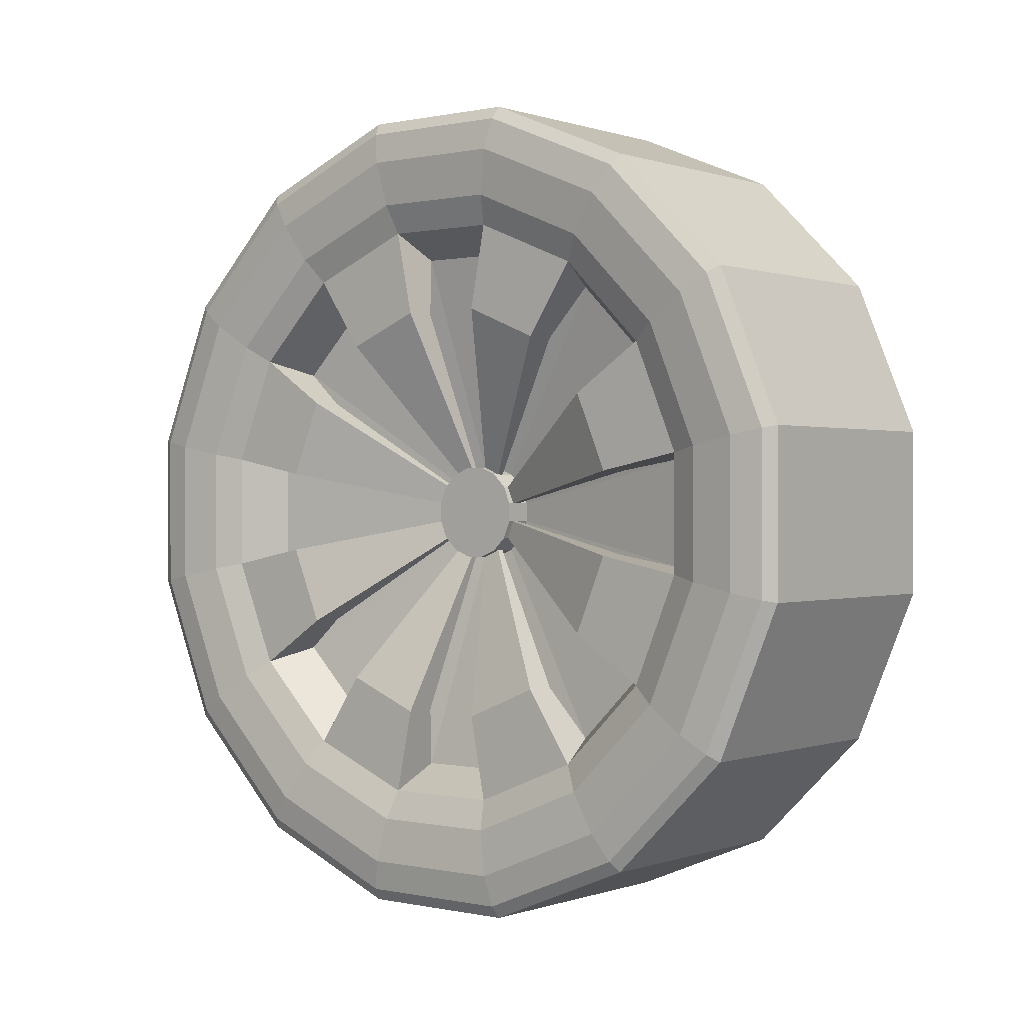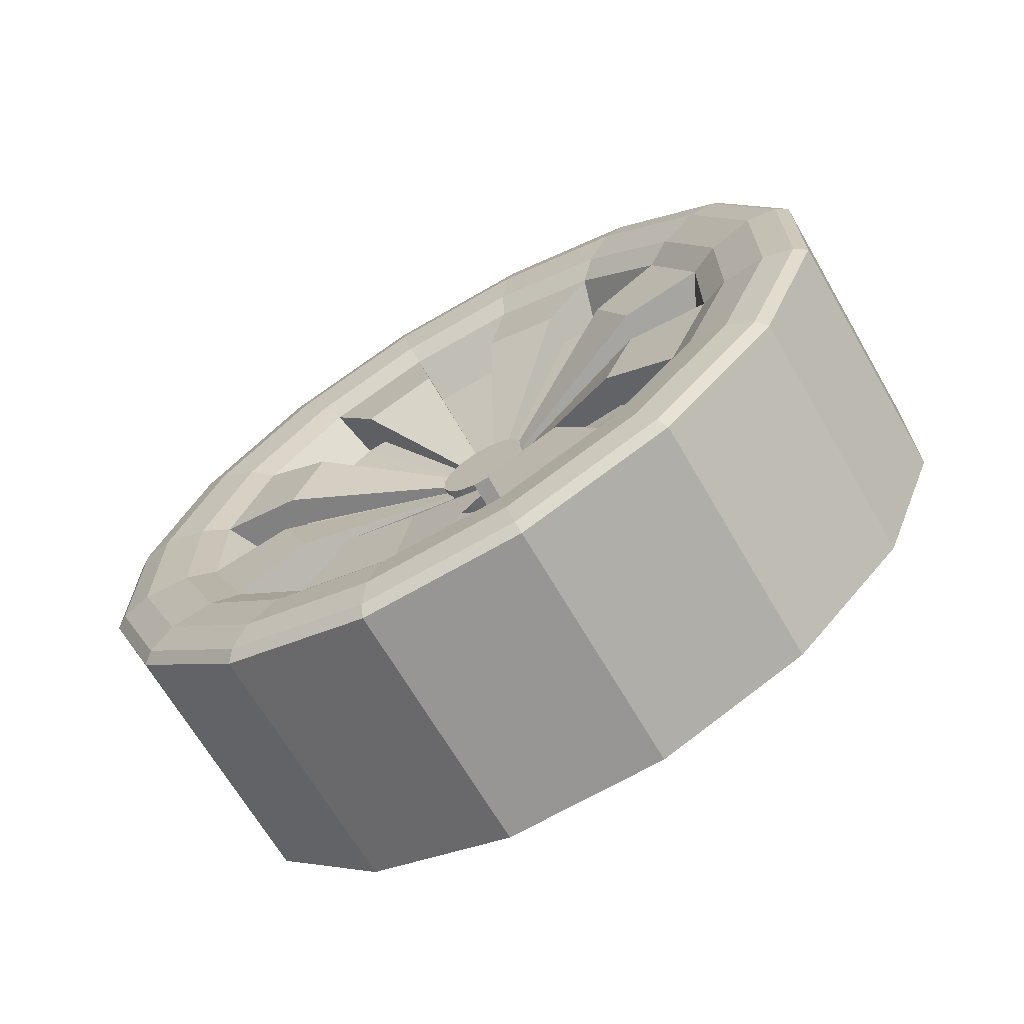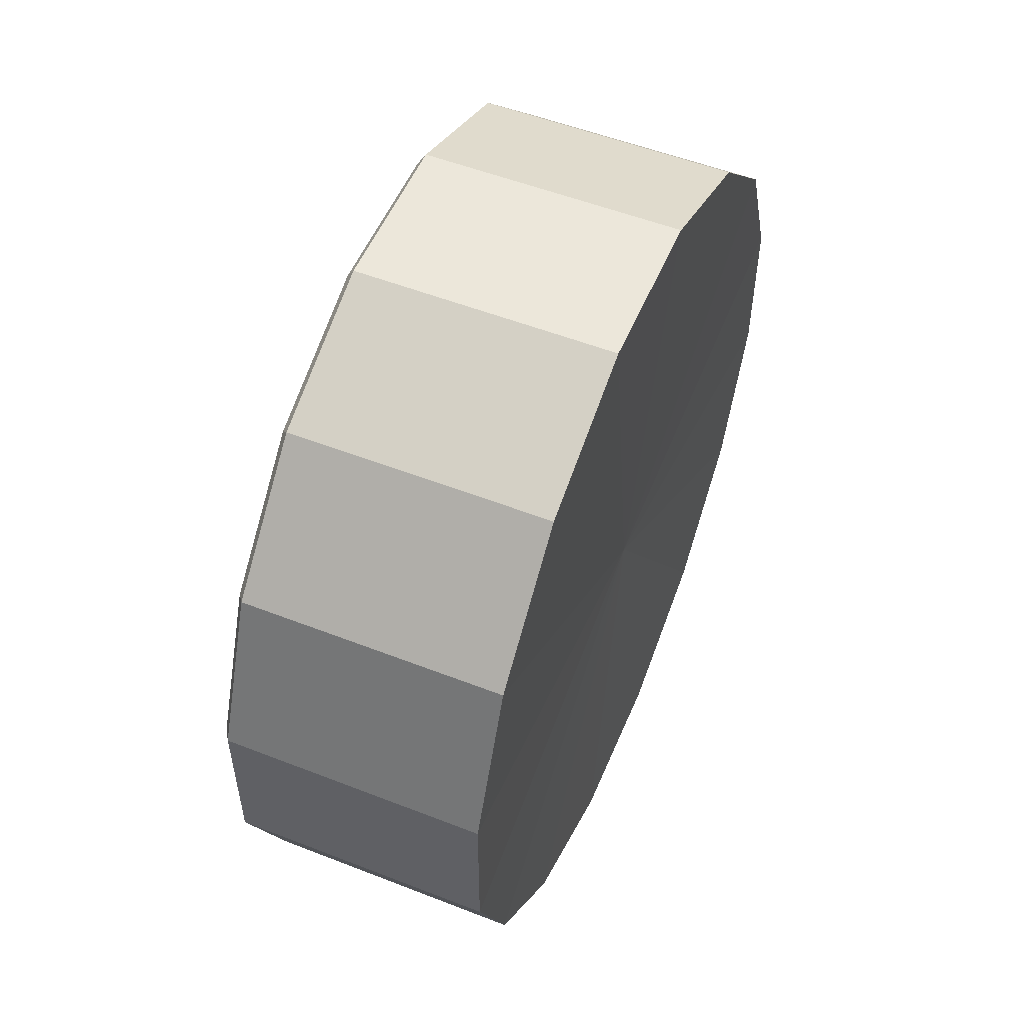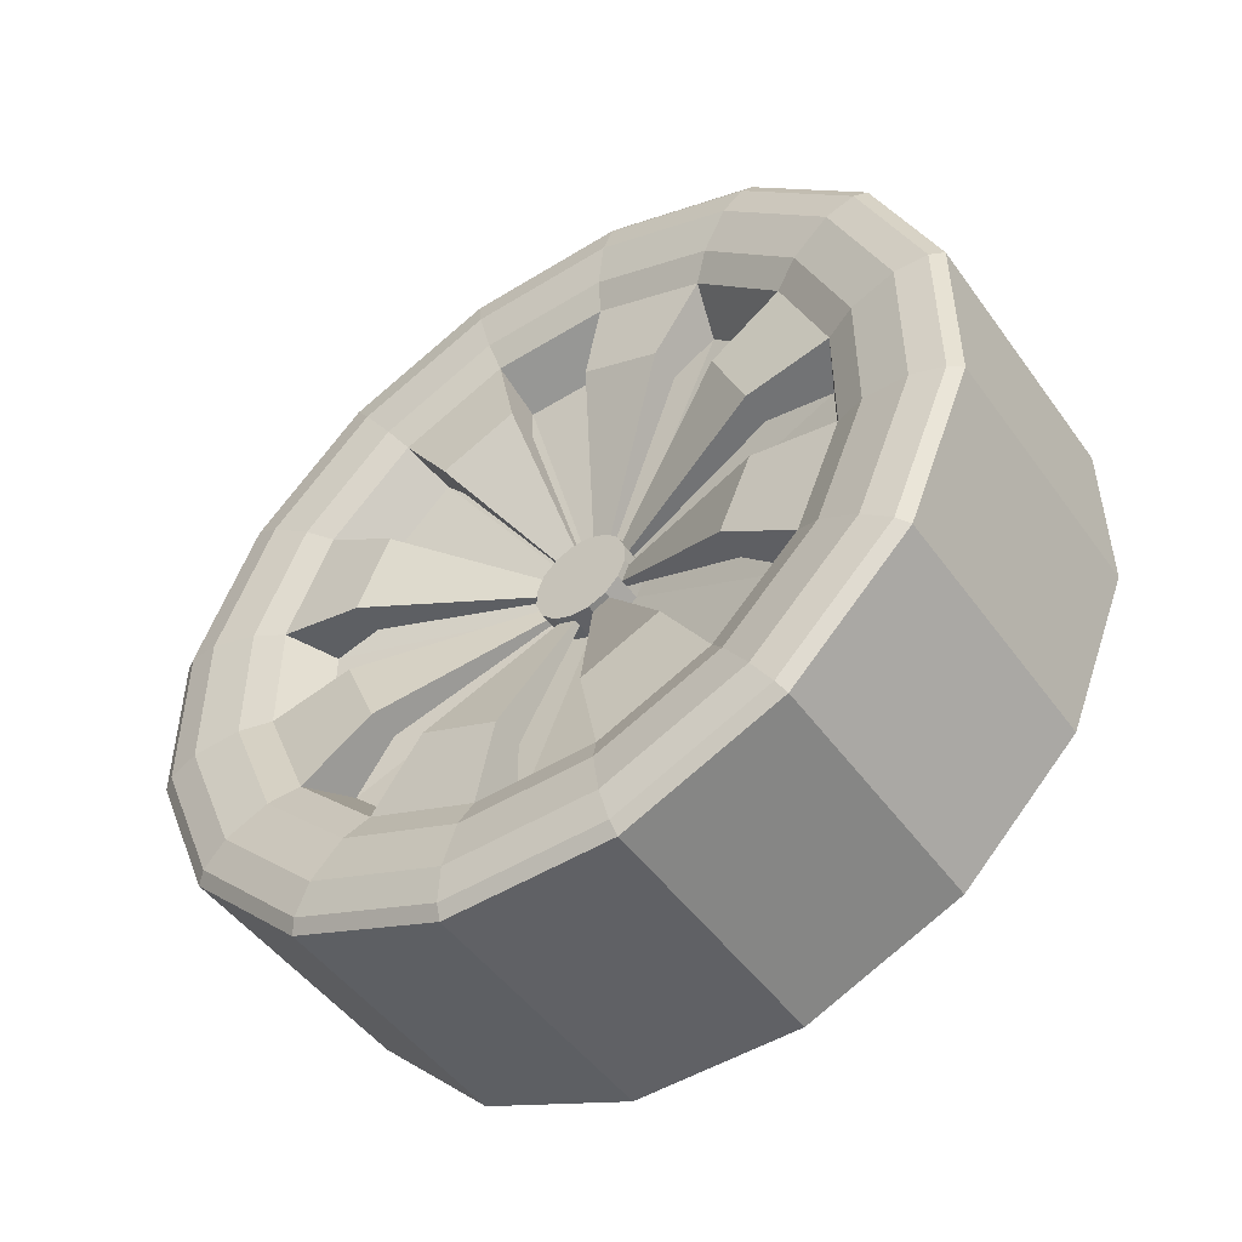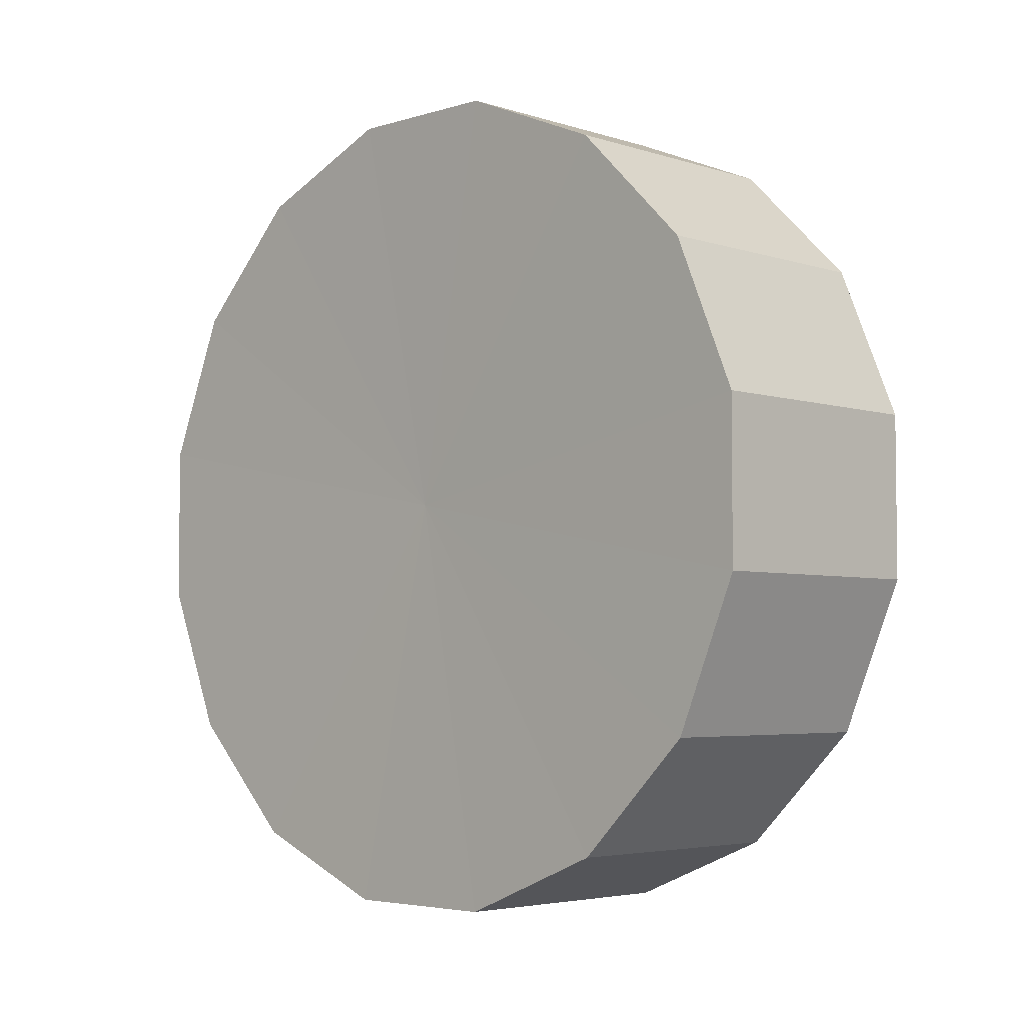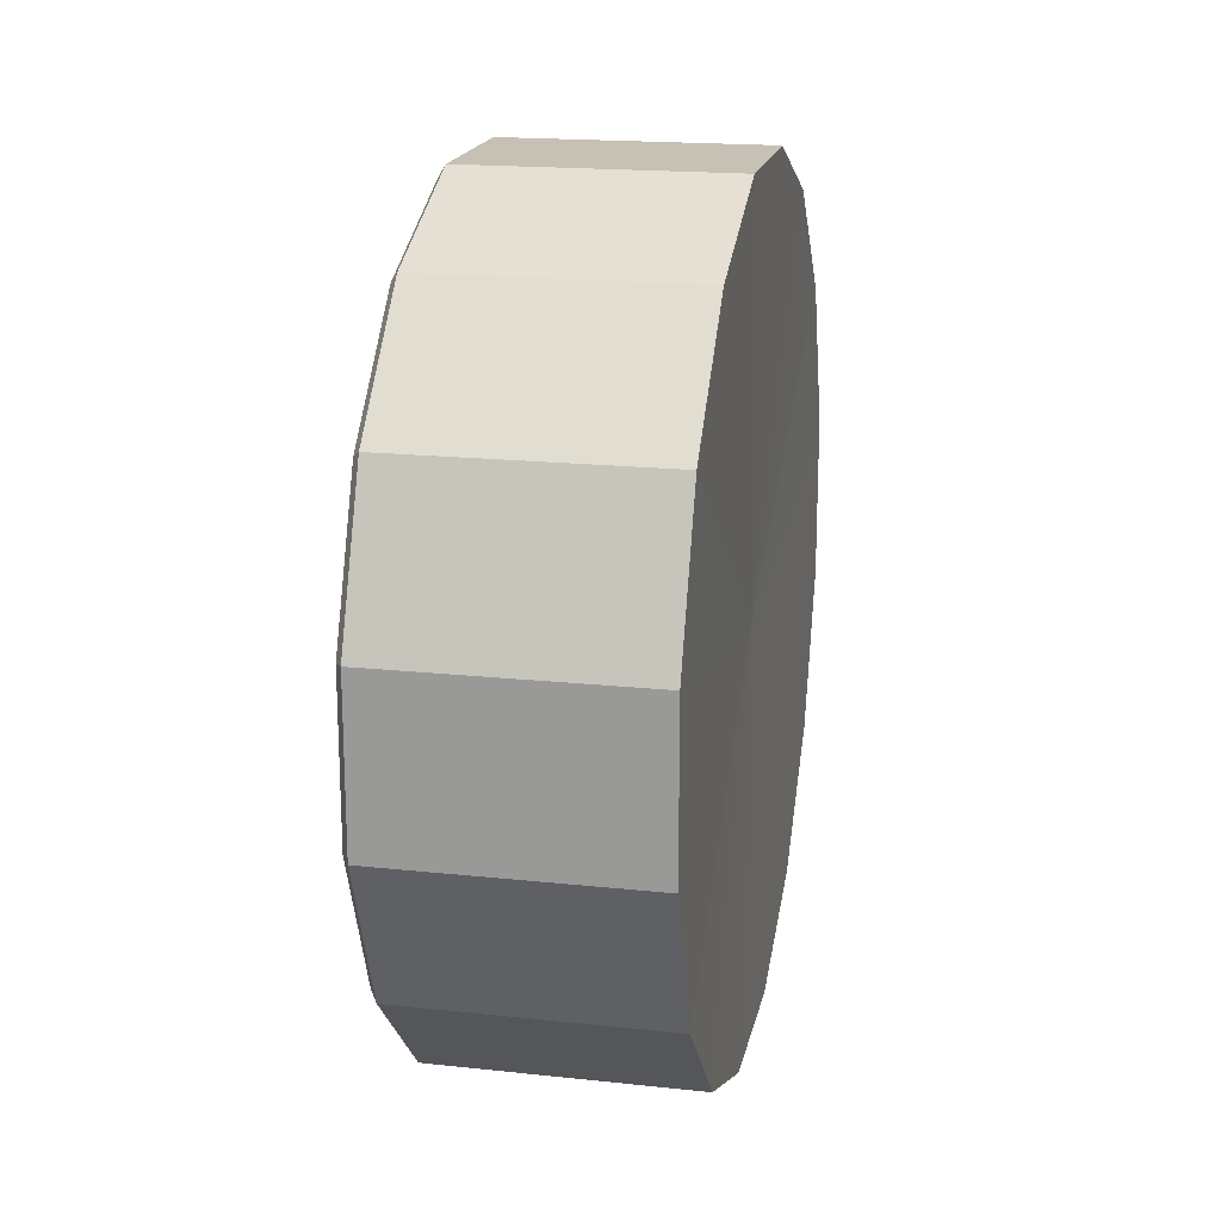
<metadata>
{"format":"obj","ext":"obj","renderer":"f3d","projection":"perspective","resolution":1024,"background":"white","views":[{"elev":0.3,"azim":128.7,"up":"+Y"},{"elev":-67.8,"azim":120.2,"up":"+Z"},{"elev":53.6,"azim":-157.4,"up":"+Z"},{"elev":-49.0,"azim":124.4,"up":"+Z"},{"elev":-4.3,"azim":-45.7,"up":"+Y"},{"elev":18.5,"azim":-168.4,"up":"+Z"}]}
</metadata>
<code>
o WheelFL
v 0.9093 0.2488 1.022
v 0.9093 0.3737 1.022
v 0.9093 0.489 1.07
v 0.9093 0.5773 1.158
v 0.9093 0.6251 1.274
v 0.9093 0.6251 1.399
v 0.9093 0.5773 1.514
v 0.9093 0.489 1.602
v 0.9093 0.3737 1.65
v 0.9093 0.2488 1.65
v 0.9093 0.1335 1.602
v 0.9093 0.04517 1.514
v 0.9093 -0.002602 1.398
v 0.9093 -0.002596 1.274
v 0.9093 0.04519 1.158
v 0.9093 0.1335 1.07
v 0.7108 0.2488 1.022
v 0.7108 0.3737 1.022
v 0.7108 0.489 1.07
v 0.7108 0.5773 1.158
v 0.7108 0.6251 1.274
v 0.7108 0.6251 1.399
v 0.7108 0.5773 1.514
v 0.7108 0.489 1.602
v 0.7108 0.3737 1.65
v 0.7108 0.2488 1.65
v 0.7108 0.1335 1.602
v 0.7108 0.04517 1.514
v 0.7108 -0.002602 1.398
v 0.7108 -0.002596 1.274
v 0.7108 0.04519 1.158
v 0.7108 0.1335 1.07
v 0.9153 0.2507 1.032
v 0.9153 0.3718 1.032
v 0.9153 0.4837 1.078
v 0.9153 0.5693 1.164
v 0.9153 0.6157 1.276
v 0.9153 0.6157 1.397
v 0.9153 0.5693 1.509
v 0.9153 0.4837 1.594
v 0.9153 0.3718 1.64
v 0.9153 0.2507 1.64
v 0.9153 0.1388 1.594
v 0.9153 0.05317 1.508
v 0.9153 0.006828 1.397
v 0.9153 0.006834 1.276
v 0.9153 0.05318 1.164
v 0.9153 0.1388 1.078
v 0.9153 0.2622 1.089
v 0.9153 0.3603 1.089
v 0.9153 0.451 1.127
v 0.9153 0.5203 1.196
v 0.9153 0.5579 1.287
v 0.9153 0.5579 1.385
v 0.9153 0.5203 1.476
v 0.9153 0.4509 1.545
v 0.9153 0.3603 1.583
v 0.9153 0.2622 1.583
v 0.9153 0.1716 1.545
v 0.9153 0.1022 1.476
v 0.9153 0.06464 1.385
v 0.9153 0.06465 1.287
v 0.9153 0.1022 1.196
v 0.9153 0.1716 1.127
v 0.9062 0.2666 1.112
v 0.9062 0.3559 1.112
v 0.9062 0.4384 1.146
v 0.9062 0.5015 1.209
v 0.9062 0.5357 1.291
v 0.9062 0.5357 1.381
v 0.9062 0.5015 1.463
v 0.9062 0.4384 1.526
v 0.9062 0.3559 1.56
v 0.9062 0.2666 1.56
v 0.9062 0.1841 1.526
v 0.9062 0.121 1.463
v 0.9062 0.08684 1.381
v 0.9062 0.08685 1.291
v 0.9062 0.121 1.209
v 0.9062 0.1841 1.146
v 0.7163 0.3113 1.336
v 0.8411 0.3316 1.306
v 0.9193 0.3671 1.617
v 0.9193 0.4704 1.574
v 0.8411 0.3417 1.316
v 0.8411 0.2909 1.367
v 0.9193 0.5494 1.495
v 0.9193 0.5922 1.392
v 0.8411 0.2808 1.356
v 0.9193 0.5922 1.28
v 0.8411 0.3472 1.329
v 0.9193 0.5494 1.177
v 0.8411 0.2753 1.343
v 0.9193 0.2554 1.617
v 0.8411 0.3472 1.343
v 0.9193 0.1521 1.574
v 0.8411 0.2753 1.329
v 0.9193 0.07307 1.495
v 0.8411 0.3417 1.356
v 0.9193 0.0303 1.392
v 0.8411 0.2808 1.316
v 0.9193 0.03031 1.28
v 0.8411 0.3316 1.367
v 0.9193 0.07309 1.177
v 0.8411 0.2909 1.306
v 0.9193 0.2554 1.055
v 0.8411 0.3184 1.372
v 0.8411 0.3041 1.3
v 0.9193 0.3671 1.055
v 0.9193 0.1521 1.098
v 0.8411 0.3184 1.3
v 0.9193 0.4704 1.098
v 0.8411 0.3041 1.372
v 0.9115 0.264 1.573
v 0.9115 0.3585 1.573
v 0.9115 0.4457 1.537
v 0.9115 0.5125 1.471
v 0.9115 0.5486 1.383
v 0.9115 0.5486 1.289
v 0.9115 0.5125 1.202
v 0.9115 0.1768 1.537
v 0.9115 0.11 1.471
v 0.9115 0.07387 1.383
v 0.9115 0.07388 1.289
v 0.9115 0.11 1.202
v 0.9115 0.264 1.099
v 0.9115 0.3585 1.099
v 0.9115 0.1768 1.135
v 0.9115 0.4457 1.135
v 0.8696 0.4855 1.22
v 0.8696 0.137 1.452
v 0.8696 0.5168 1.295
v 0.8696 0.1057 1.377
v 0.8696 0.5168 1.377
v 0.8696 0.1057 1.295
v 0.8696 0.4855 1.453
v 0.8696 0.137 1.22
v 0.8696 0.4277 1.51
v 0.8696 0.1948 1.162
v 0.8696 0.3521 1.542
v 0.8696 0.3522 1.131
v 0.8696 0.2704 1.542
v 0.8696 0.4277 1.162
v 0.8696 0.1948 1.51
v 0.8696 0.2704 1.131
v 0.9057 0.4019 1.2
v 0.9057 0.3431 1.176
v 0.9057 0.4712 1.304
v 0.9057 0.4469 1.245
v 0.9057 0.4469 1.427
v 0.9057 0.4712 1.368
v 0.9057 0.3431 1.496
v 0.9057 0.4019 1.472
v 0.9057 0.2206 1.472
v 0.9057 0.2794 1.496
v 0.9057 0.1513 1.368
v 0.9057 0.1756 1.427
v 0.9057 0.1756 1.245
v 0.9057 0.1513 1.304
v 0.9057 0.2794 1.176
v 0.9057 0.2206 1.2
v 0.8814 0.4469 1.245
v 0.8814 0.1756 1.427
v 0.8814 0.4712 1.304
v 0.8814 0.1513 1.368
v 0.8814 0.4712 1.368
v 0.8814 0.1513 1.304
v 0.8814 0.4469 1.427
v 0.8814 0.1756 1.245
v 0.8814 0.4019 1.472
v 0.8814 0.2206 1.2
v 0.8814 0.3431 1.496
v 0.8814 0.3431 1.176
v 0.8814 0.2794 1.496
v 0.8814 0.4019 1.2
v 0.8814 0.2206 1.472
v 0.8814 0.2794 1.176
v 0.8557 0.3279 1.311
v 0.8557 0.3171 1.307
v 0.8557 0.3407 1.33
v 0.8557 0.3362 1.319
v 0.8557 0.3362 1.353
v 0.8557 0.3407 1.342
v 0.8557 0.3171 1.365
v 0.8557 0.3279 1.361
v 0.8557 0.2946 1.361
v 0.8557 0.3054 1.365
v 0.8557 0.2818 1.342
v 0.8557 0.2863 1.353
v 0.8557 0.2863 1.319
v 0.8557 0.2818 1.33
v 0.8557 0.3054 1.307
v 0.8557 0.2946 1.311
v 0.8512 0.3362 1.319
v 0.8512 0.2863 1.353
v 0.8512 0.3407 1.33
v 0.8512 0.2818 1.342
v 0.8512 0.3407 1.342
v 0.8512 0.2818 1.33
v 0.8512 0.3362 1.353
v 0.8512 0.2863 1.319
v 0.8512 0.3279 1.361
v 0.8512 0.2946 1.311
v 0.8512 0.3171 1.365
v 0.8512 0.3171 1.307
v 0.8512 0.3054 1.365
v 0.8512 0.3279 1.311
v 0.8512 0.2946 1.361
v 0.8512 0.3054 1.307
v 0.8632 0.3041 1.372
v 0.8632 0.3184 1.3
v 0.8632 0.3041 1.3
v 0.8632 0.3184 1.372
v 0.8632 0.2909 1.306
v 0.8632 0.3316 1.367
v 0.8632 0.2808 1.316
v 0.8632 0.3417 1.356
v 0.8632 0.2753 1.329
v 0.8632 0.3472 1.343
v 0.8632 0.2753 1.343
v 0.8632 0.3472 1.329
v 0.8632 0.2808 1.356
v 0.8632 0.2909 1.367
v 0.8632 0.3417 1.316
v 0.8632 0.3316 1.306
v 0.8632 0.3113 1.336
f 4 3 19 20
f 12 11 27 28
f 5 4 20 21
f 13 12 28 29
f 6 5 21 22
f 14 13 29 30
f 7 6 22 23
f 15 14 30 31
f 8 7 23 24
f 16 15 31 32
f 9 8 24 25
f 2 1 17 18
f 1 16 32 17
f 10 9 25 26
f 3 2 18 19
f 11 10 26 27
f 92 52 51 112
f 106 49 64 110
f 112 51 50 109
f 110 64 63 104
f 109 50 49 106
f 104 63 62 102
f 102 62 61 100
f 100 61 60 98
f 98 60 59 96
f 96 59 58 94
f 6 38 37 5
f 18 17 81
f 7 39 38 6
f 8 40 39 7
f 9 41 40 8
f 10 42 41 9
f 11 43 42 10
f 12 44 43 11
f 13 45 44 12
f 14 46 45 13
f 15 47 46 14
f 2 34 33 1
f 16 48 47 15
f 3 35 34 2
f 1 33 48 16
f 4 36 35 3
f 5 37 36 4
f 32 31 81
f 120 68 67 129
f 126 65 80 128
f 31 30 81
f 129 67 66 127
f 128 80 79 125
f 29 81 30
f 127 66 65 126
f 125 79 78 124
f 28 81 29
f 124 78 77 123
f 27 81 28
f 123 77 76 122
f 26 81 27
f 122 76 75 121
f 25 81 26
f 90 53 52 92
f 88 54 53 90
f 87 55 54 88
f 84 56 55 87
f 83 57 56 84
f 94 58 57 83
f 33 106 110 48
f 45 100 98 44
f 47 104 102 46
f 37 90 92 36
f 40 84 87 39
f 41 83 84 40
f 52 120 129 51
f 51 129 127 50
f 50 127 126 49
f 61 123 122 60
f 60 122 121 59
f 58 114 115 57
f 55 117 118 54
f 56 116 117 55
f 36 92 112 35
f 46 102 100 45
f 19 18 81
f 119 69 68 120
f 17 32 81
f 20 19 81
f 118 70 69 119
f 21 20 81
f 117 71 70 118
f 22 21 81
f 116 72 71 117
f 23 22 81
f 115 73 72 116
f 81 24 23
f 114 74 73 115
f 24 81 25
f 121 75 74 114
f 144 86 113 142
f 35 112 109 34
f 143 82 111 141
f 142 113 107 140
f 43 96 94 42
f 145 108 105 139
f 141 111 108 145
f 63 125 124 62
f 140 107 103 138
f 139 105 101 137
f 44 98 96 43
f 138 103 99 136
f 137 101 97 135
f 34 109 106 33
f 136 99 95 134
f 135 97 93 133
f 62 124 123 61
f 134 95 91 132
f 133 93 89 131
f 132 91 85 130
f 38 88 90 37
f 131 89 86 144
f 53 119 120 52
f 130 85 82 143
f 64 128 125 63
f 48 110 104 47
f 57 115 116 56
f 49 126 128 64
f 54 118 119 53
f 42 94 83 41
f 59 121 114 58
f 39 87 88 38
f 68 130 143 67
f 76 131 144 75
f 72 153 170 138
f 65 160 161 80
f 70 134 132 69
f 78 135 133 77
f 67 146 147 66
f 137 169 158 79
f 72 138 136 71
f 80 139 137 79
f 66 141 145 65
f 136 168 150 71
f 74 142 140 73
f 79 158 159 78
f 147 179 205 173
f 156 188 189 157
f 172 204 184 152
f 154 186 187 155
f 161 193 203 171
f 152 184 185 153
f 80 161 171 139
f 69 148 149 68
f 140 172 152 73
f 143 175 146 67
f 144 176 154 75
f 71 150 151 70
f 66 147 173 141
f 145 177 160 65
f 68 149 162 130
f 74 155 174 142
f 73 152 153 72
f 76 157 163 131
f 75 154 155 74
f 132 164 148 69
f 133 165 156 77
f 77 156 157 76
f 70 151 166 134
f 78 159 167 135
f 158 190 191 159
f 155 187 206 174
f 160 192 193 161
f 175 207 178 146
f 149 181 194 162
f 176 208 186 154
f 157 189 195 163
f 177 209 192 160
f 164 196 180 148
f 165 197 188 156
f 151 183 198 166
f 159 191 199 167
f 146 178 179 147
f 168 200 182 150
f 148 180 181 149
f 169 201 190 158
f 150 182 183 151
f 153 185 202 170
f 216 226 218
f 111 211 212 108
f 85 224 225 82
f 86 223 210 113
f 95 219 221 91
f 103 215 217 99
f 108 212 214 105
f 89 222 223 86
f 97 218 220 93
f 105 214 216 101
f 113 210 213 107
f 91 221 224 85
f 99 217 219 95
f 107 213 215 103
f 82 225 211 111
f 93 220 222 89
f 101 216 218 97
f 225 226 211
f 217 226 219
f 210 226 213
f 218 226 220
f 212 226 214
f 219 226 221
f 211 226 212
f 220 226 222
f 213 226 215
f 221 226 224
f 214 226 216
f 222 226 223
f 215 226 217
f 223 226 210
f 224 226 225

</code>
